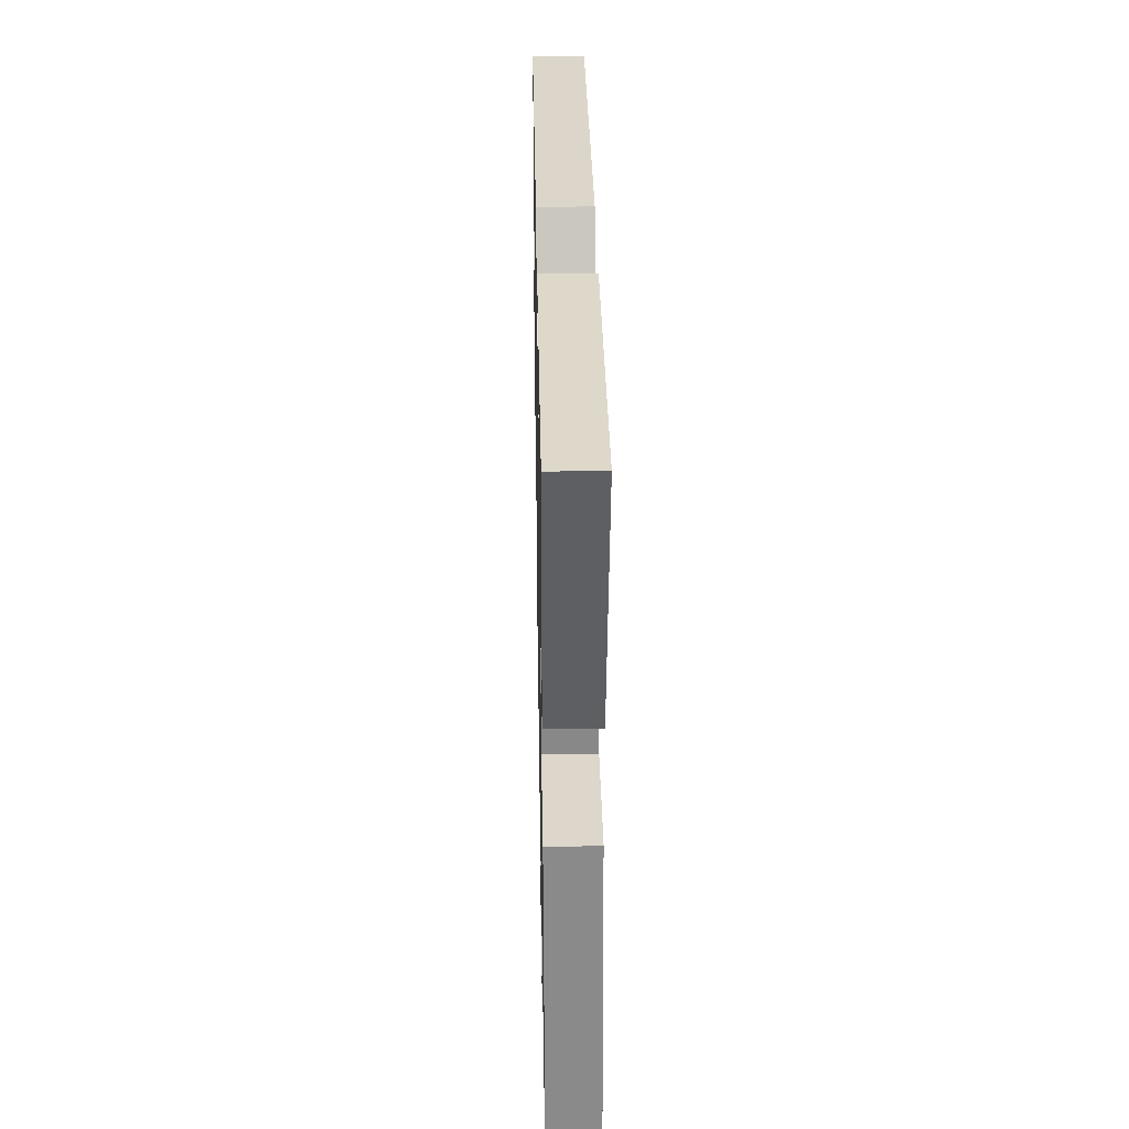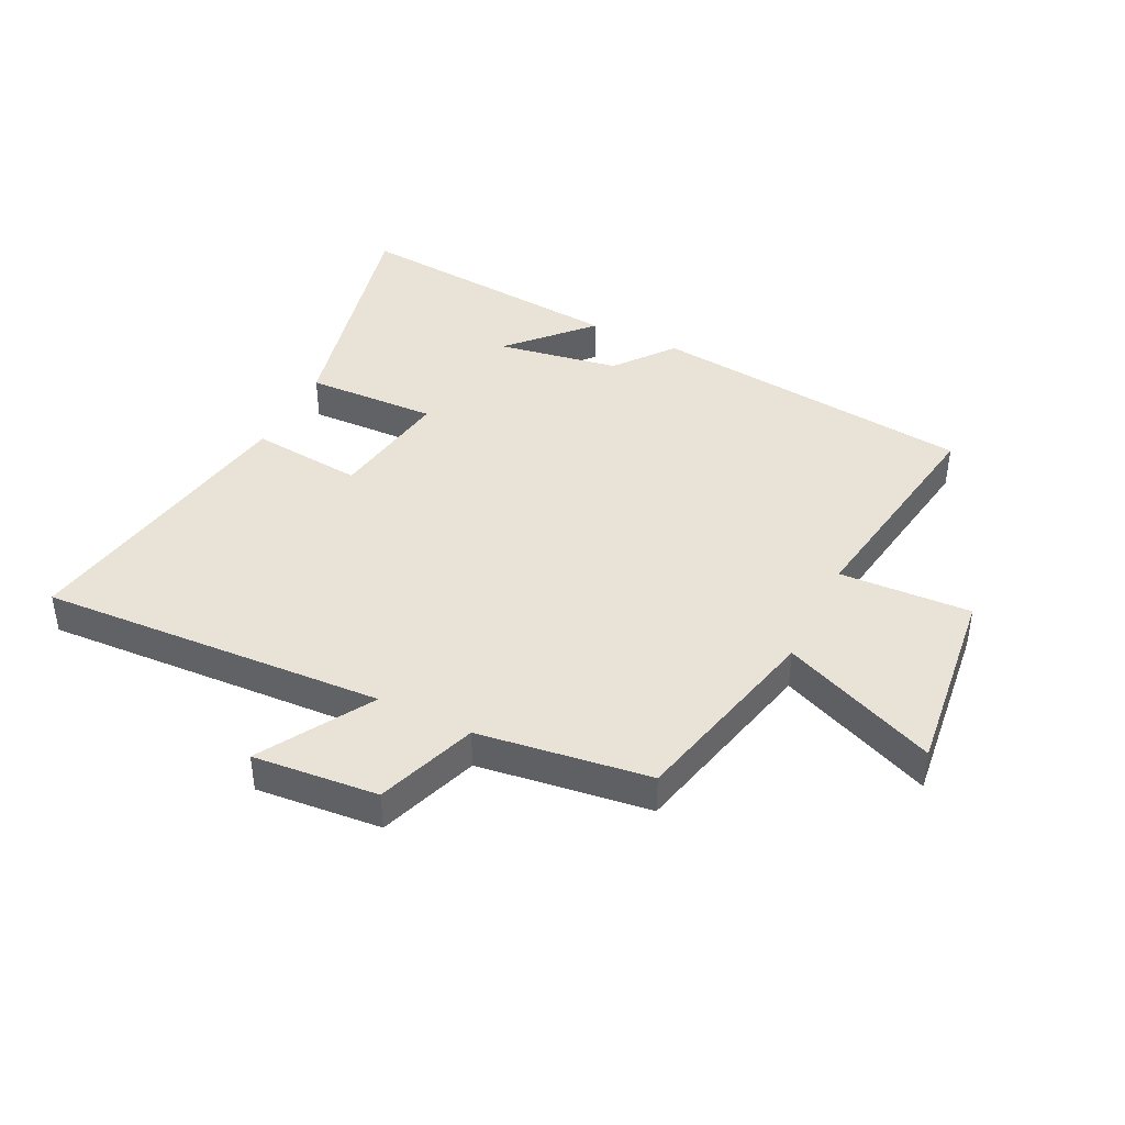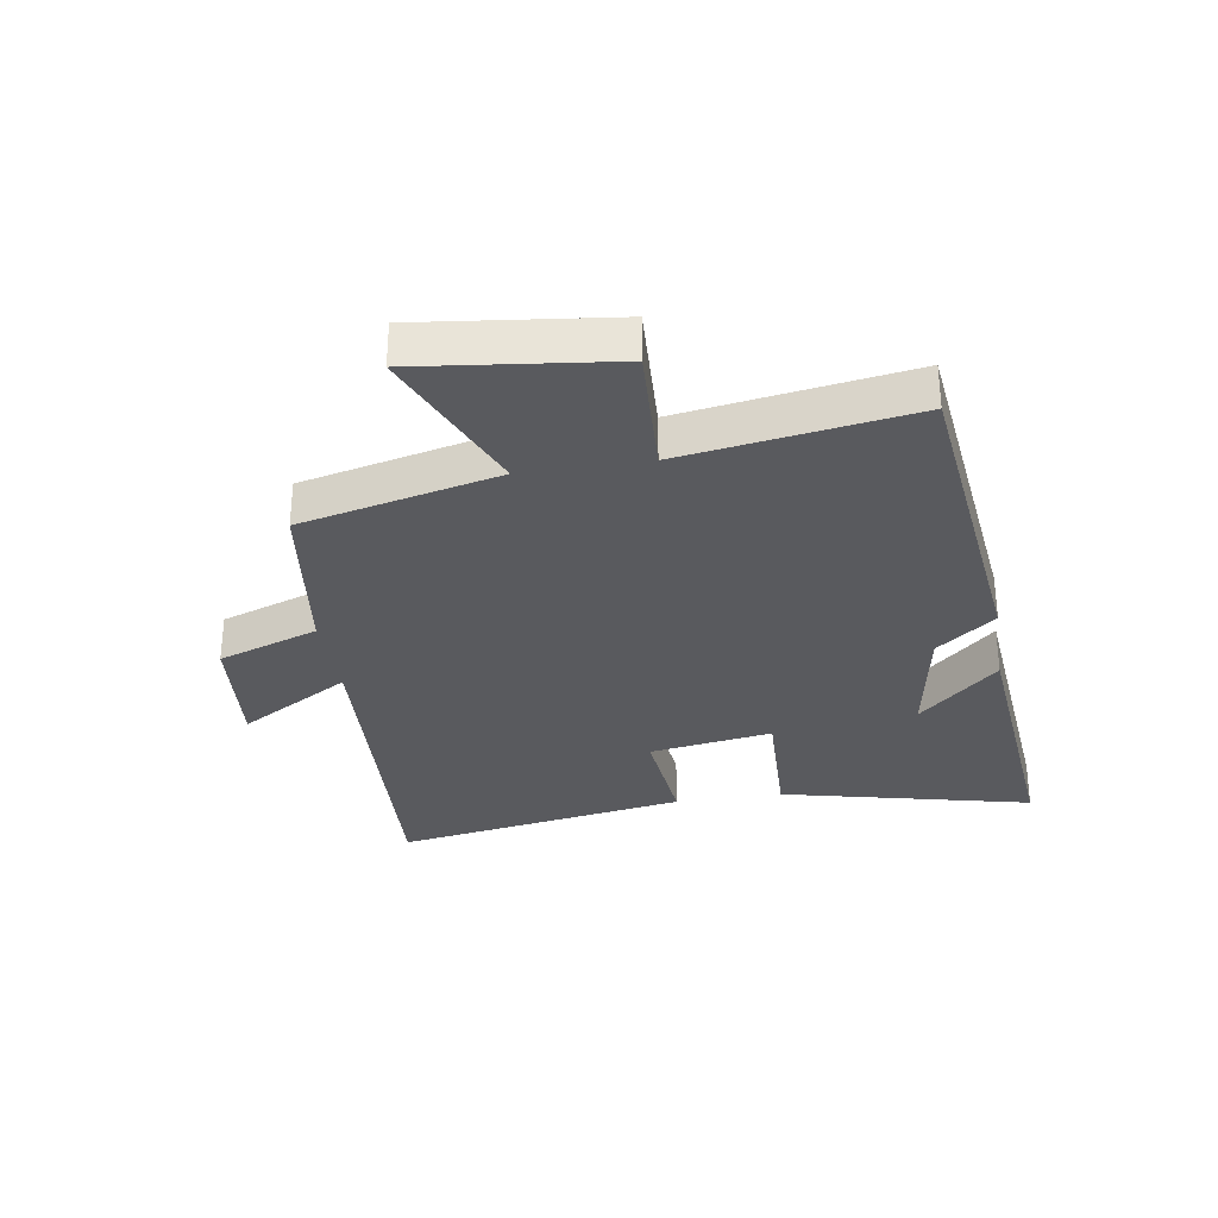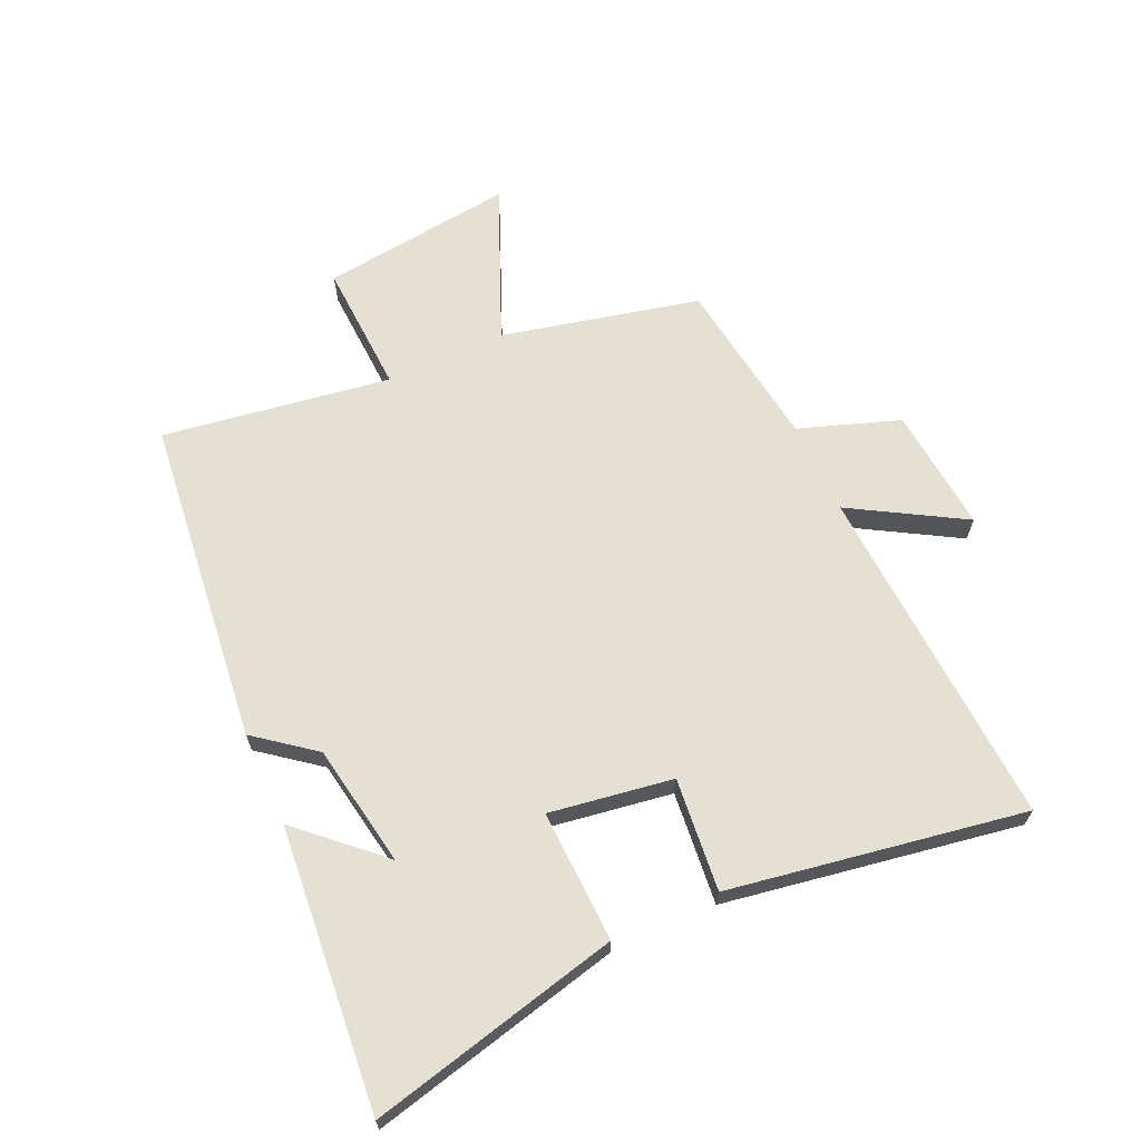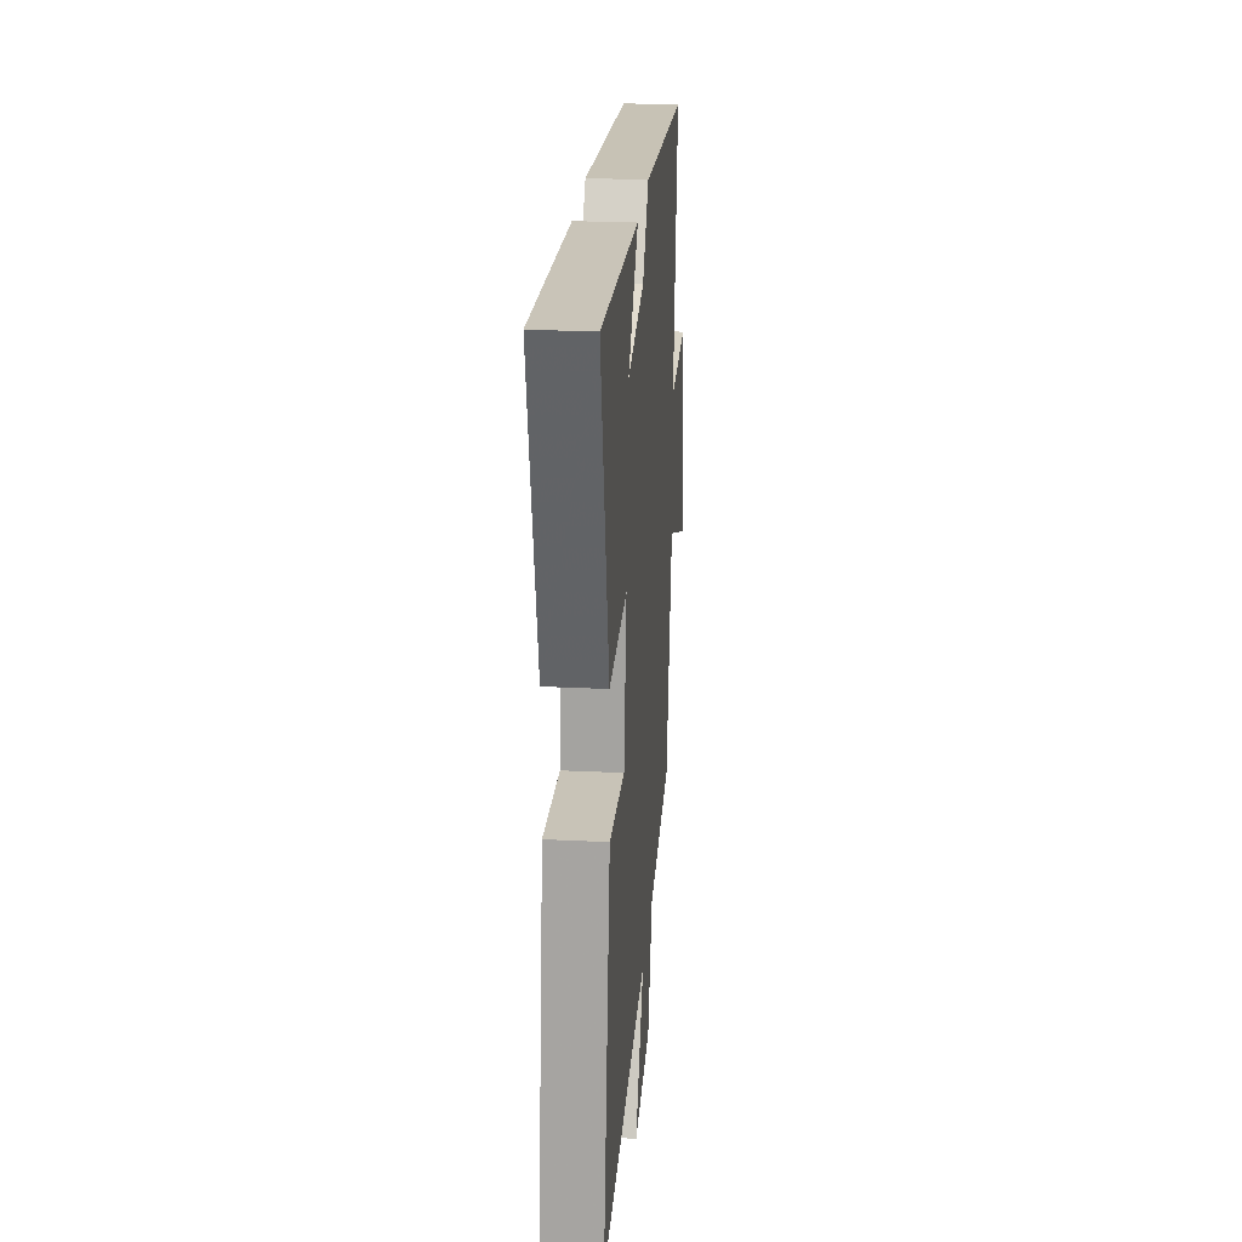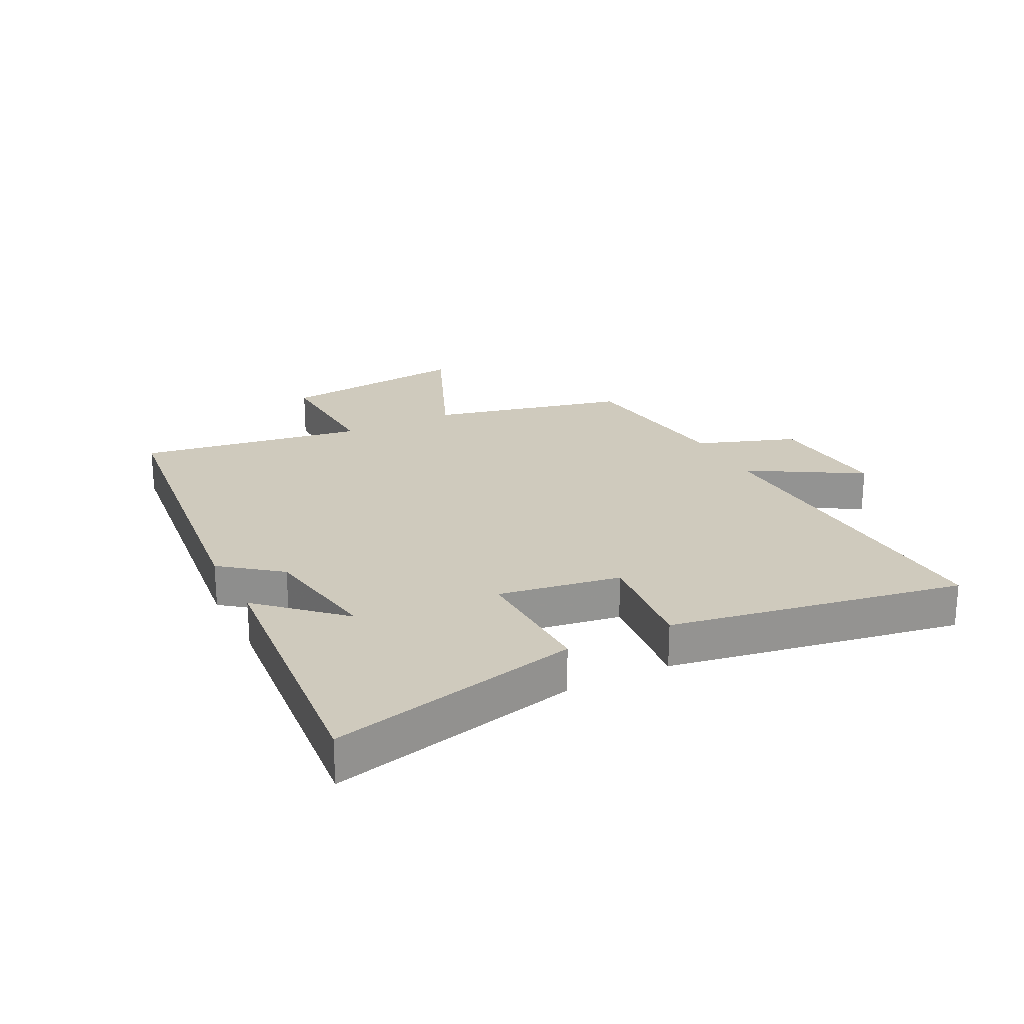
<metadata>
{"format":"obj","ext":"obj","renderer":"f3d","projection":"perspective","resolution":1024,"background":"white","views":[{"elev":36.4,"azim":89.0,"up":"+Z"},{"elev":41.6,"azim":-153.8,"up":"+Y"},{"elev":-31.3,"azim":-81.0,"up":"+Y"},{"elev":65.7,"azim":65.4,"up":"+Y"},{"elev":25.4,"azim":94.6,"up":"+Z"},{"elev":22.8,"azim":63.2,"up":"+Y"}]}
</metadata>
<code>
v -0.558 0.07 0.438
v -0.021 0.07 0.5
v 0.054 0.07 0.404
v 0.256 0.07 0.37
v 0.135 0.07 0.5
v 0.597 0.07 0.543
v 0.5 0.07 0.13
v 0.283 0.07 0.137
v 0.315 0.07 -0.065
v 0.5 0.07 -0.046
v 0.583 0.07 -0.53
v 0.014 0.07 -0.5
v 0.122 0.07 -0.683
v -0.084 0.07 -0.665
v -0.142 0.07 -0.5
v -0.424 0.07 -0.462
v -0.5 0.07 -0.137
v -0.755 0.07 -0.245
v -0.717 0.07 0.073
v -0.5 0.07 0.063
v -0.558 0 0.438
v -0.021 0 0.5
v 0.054 0 0.404
v 0.256 0 0.37
v 0.135 0 0.5
v 0.597 0 0.543
v 0.5 0 0.13
v 0.283 0 0.137
v 0.315 0 -0.065
v 0.5 0 -0.046
v 0.583 0 -0.53
v 0.014 0 -0.5
v 0.122 0 -0.683
v -0.084 0 -0.665
v -0.142 0 -0.5
v -0.424 0 -0.462
v -0.5 0 -0.137
v -0.755 0 -0.245
v -0.717 0 0.073
v -0.5 0 0.063
f 17 18 19 20
f 15 16 17 20
f 1 2 3
f 20 1 3
f 15 20 3
f 12 13 14 15
f 12 15 3 4
f 9 10 11 12
f 8 9 12
f 8 12 4
f 7 8 4
f 4 5 6 7
f 40 39 38 37
f 40 37 36 35
f 23 22 21
f 23 21 40
f 23 40 35
f 35 34 33 32
f 24 23 35 32
f 32 31 30 29
f 32 29 28
f 24 32 28
f 24 28 27
f 27 26 25 24
f 1 21 22 2
f 2 22 23 3
f 3 23 24 4
f 4 24 25 5
f 5 25 26 6
f 6 26 27 7
f 7 27 28 8
f 8 28 29 9
f 9 29 30 10
f 10 30 31 11
f 11 31 32 12
f 12 32 33 13
f 13 33 34 14
f 14 34 35 15
f 15 35 36 16
f 16 36 37 17
f 17 37 38 18
f 18 38 39 19
f 19 39 40 20
f 20 40 21 1

</code>
